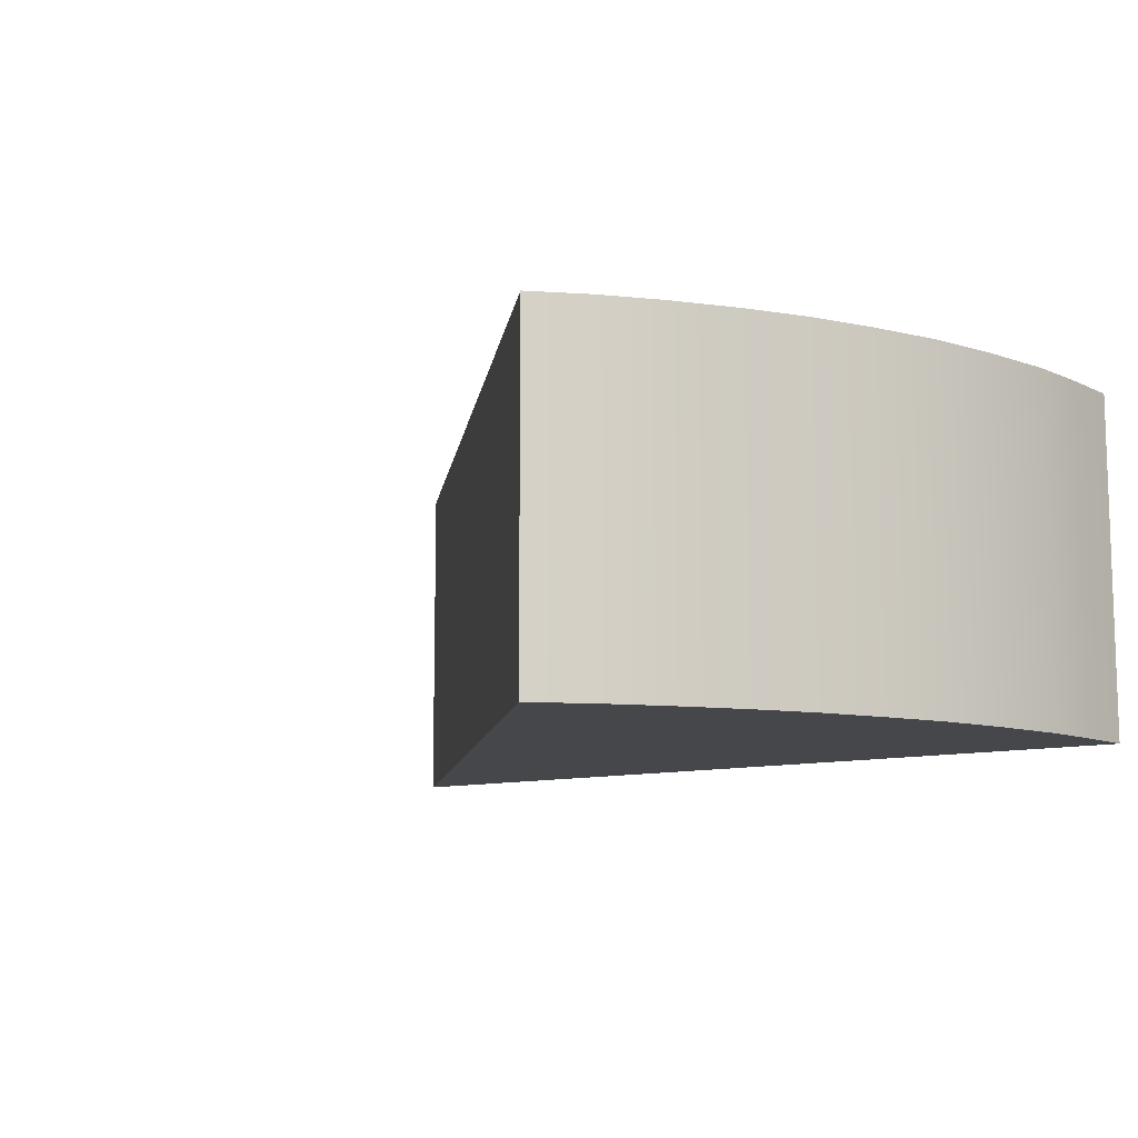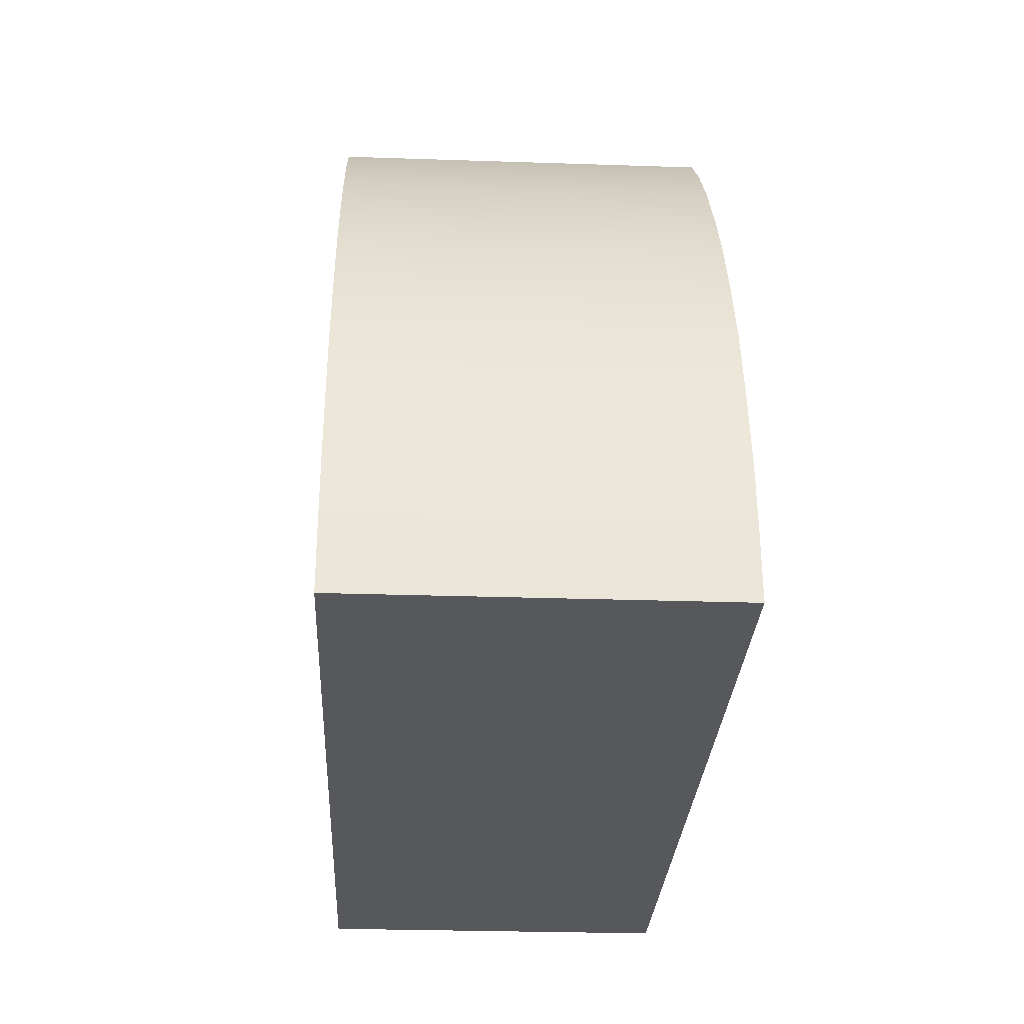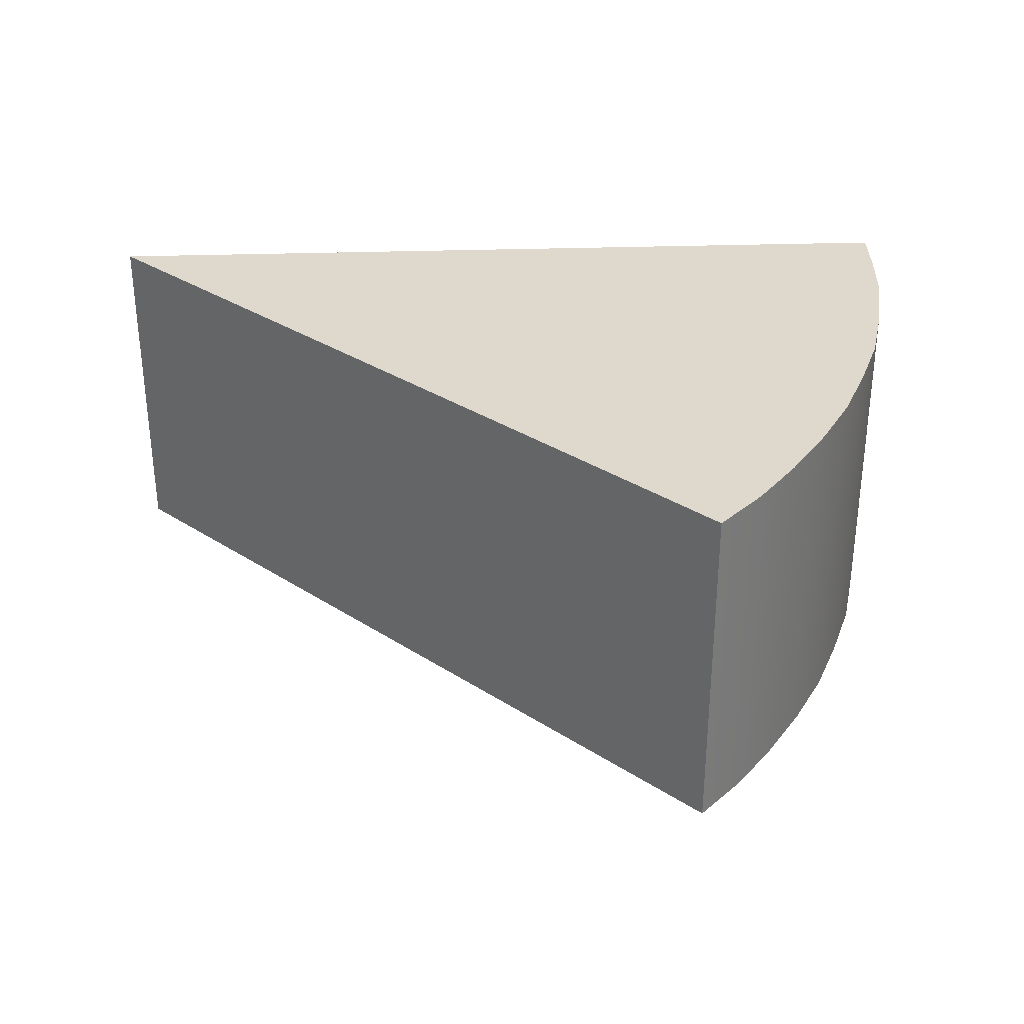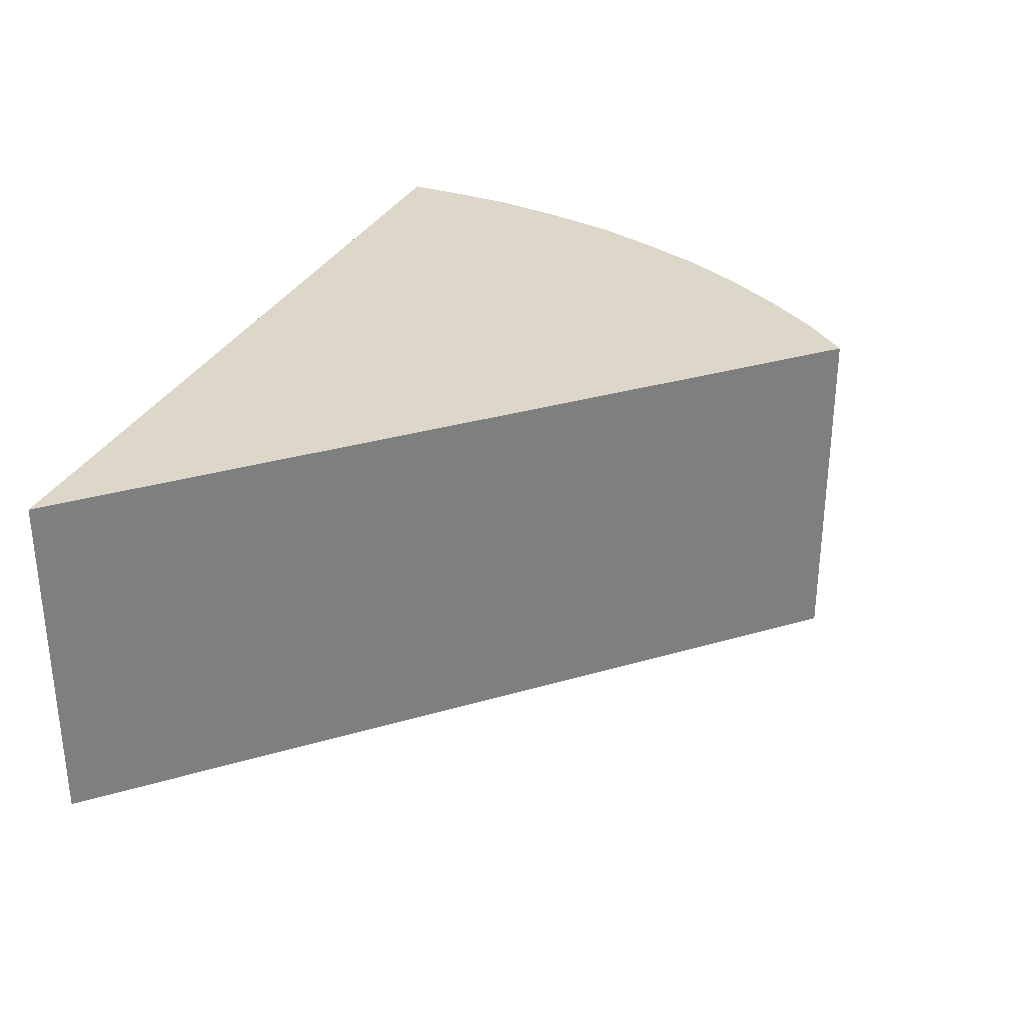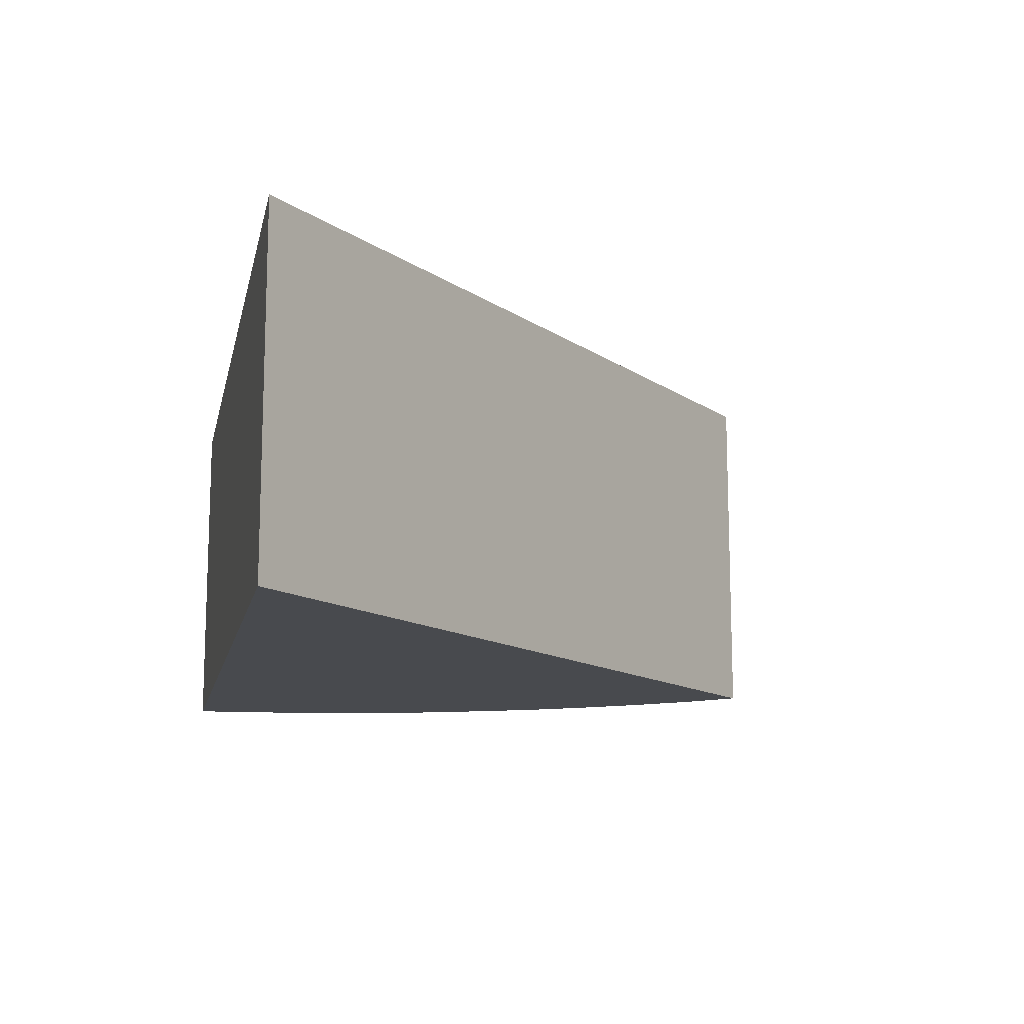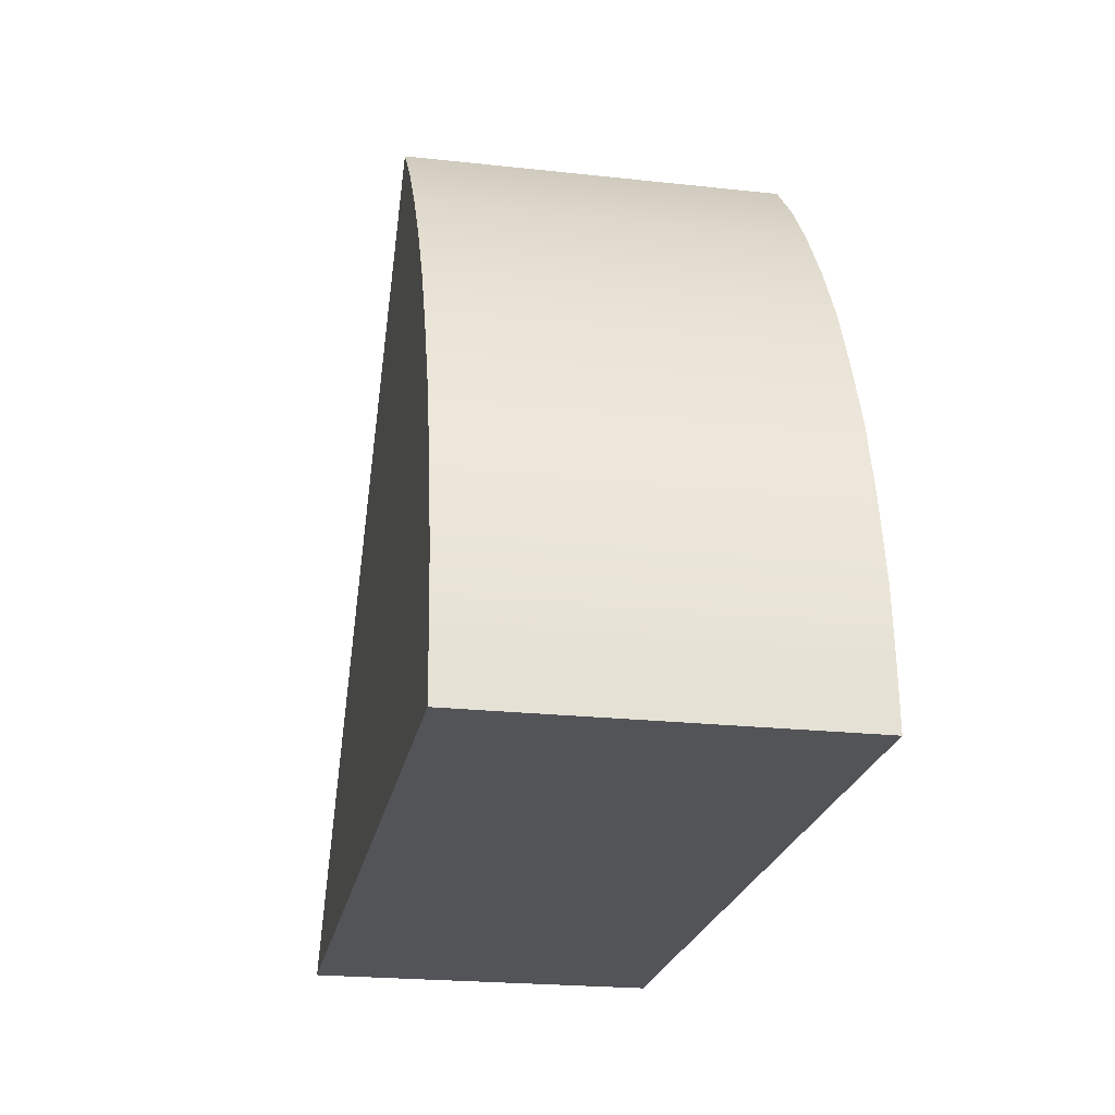
<metadata>
{"format":"obj","ext":"obj","renderer":"f3d","projection":"perspective","resolution":1024,"background":"white","views":[{"elev":-10.3,"azim":36.9,"up":"+Y"},{"elev":-28.1,"azim":87.1,"up":"+Z"},{"elev":32.0,"azim":-2.6,"up":"+Y"},{"elev":30.9,"azim":-67.9,"up":"+Y"},{"elev":-12.8,"azim":-101.7,"up":"+Y"},{"elev":-22.8,"azim":79.4,"up":"+Z"}]}
</metadata>
<code>
g Fillet45M_Mesh
v 24.94 5 0
v 24.94 -5 0
v 24.85 -5 1.741
v 24.85 5 1.741
v 24.7 -5 3.56
v 24.7 5 3.56
v 24.25 -5 5.748
v 24.25 5 5.748
v 23.7 -5 7.794
v 23.7 5 7.794
v 22.96 -5 9.66
v 22.96 5 9.66
v 22.13 -5 11.49
v 22.13 5 11.49
v 21.15 -5 13.17
v 21.15 5 13.17
v 20.02 -5 14.85
v 20.02 5 14.85
v 18.87 -5 16.31
v 18.87 5 16.31
v 17.62 5 17.62
v 17.62 -5 17.62
v 24.85 -5 1.741
v 24.94 -5 0
v -0 -5 0
v 24.7 -5 3.56
v 24.25 -5 5.748
v 23.7 -5 7.794
v 22.96 -5 9.66
v 22.13 -5 11.49
v 21.15 -5 13.17
v 20.02 -5 14.85
v 18.87 -5 16.31
v 17.62 -5 17.62
v -0 5 0
v 24.94 5 0
v 24.85 5 1.741
v 24.7 5 3.56
v 24.25 5 5.748
v 23.7 5 7.794
v 22.96 5 9.66
v 22.13 5 11.49
v 21.15 5 13.17
v 20.02 5 14.85
v 18.87 5 16.31
v 17.62 5 17.62
v 24.94 5 0
v -0 5 0
v -0 -5 0
v 24.94 -5 0
v -0 -5 0
v 17.62 5 17.62
v 17.62 -5 17.62
v -0 5 0
g Fillet45M_Mesh_0
f 3 2 1
f 4 3 1
f 5 3 4
f 6 5 4
f 7 5 6
f 8 7 6
f 9 7 8
f 10 9 8
f 11 9 10
f 12 11 10
f 13 11 12
f 14 13 12
f 15 13 14
f 16 15 14
f 17 15 16
f 18 17 16
f 19 17 18
f 20 19 18
f 20 21 19
f 21 22 19
f 25 24 23
f 25 23 26
f 25 26 27
f 25 27 28
f 25 28 29
f 25 29 30
f 25 30 31
f 25 31 32
f 25 32 33
f 25 33 34
f 37 36 35
f 38 37 35
f 39 38 35
f 40 39 35
f 41 40 35
f 42 41 35
f 43 42 35
f 44 43 35
f 45 44 35
f 46 45 35
f 49 48 47
f 50 49 47
f 53 52 51
f 52 54 51

</code>
